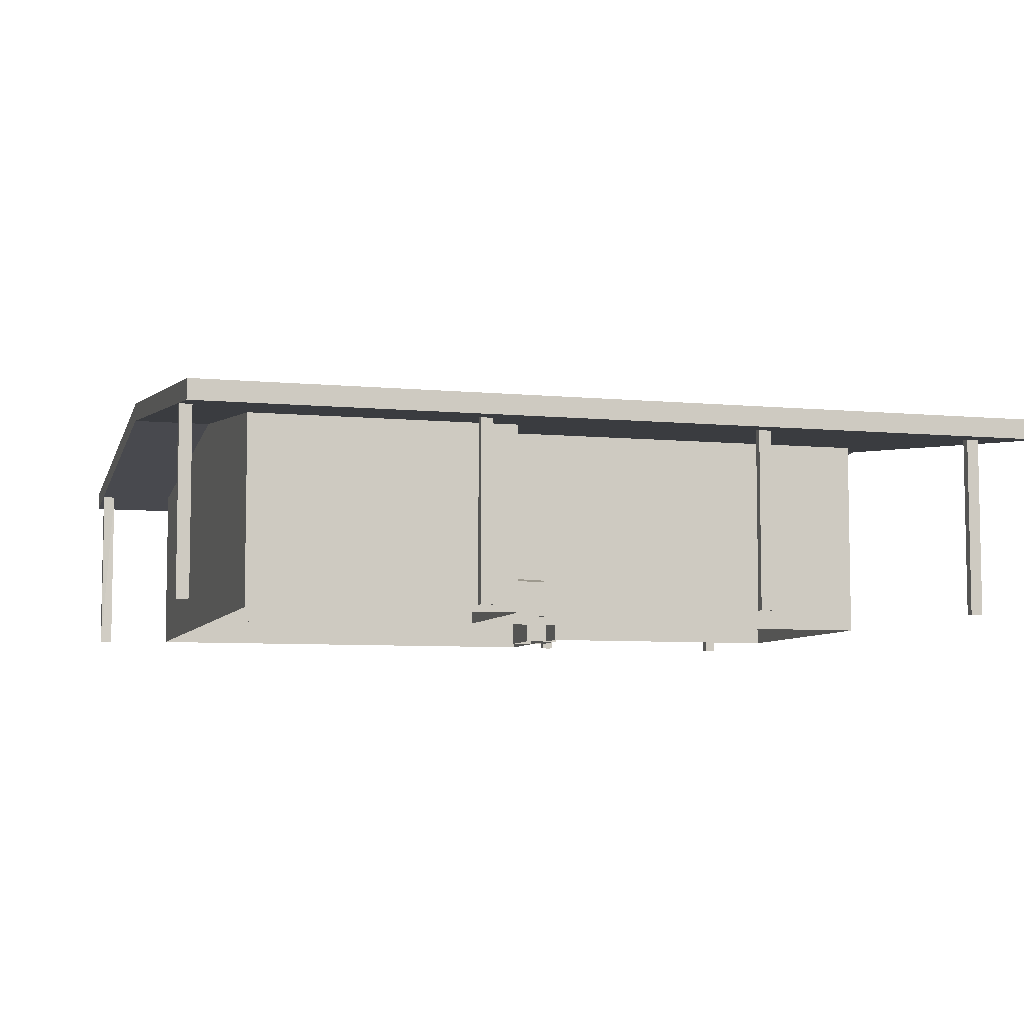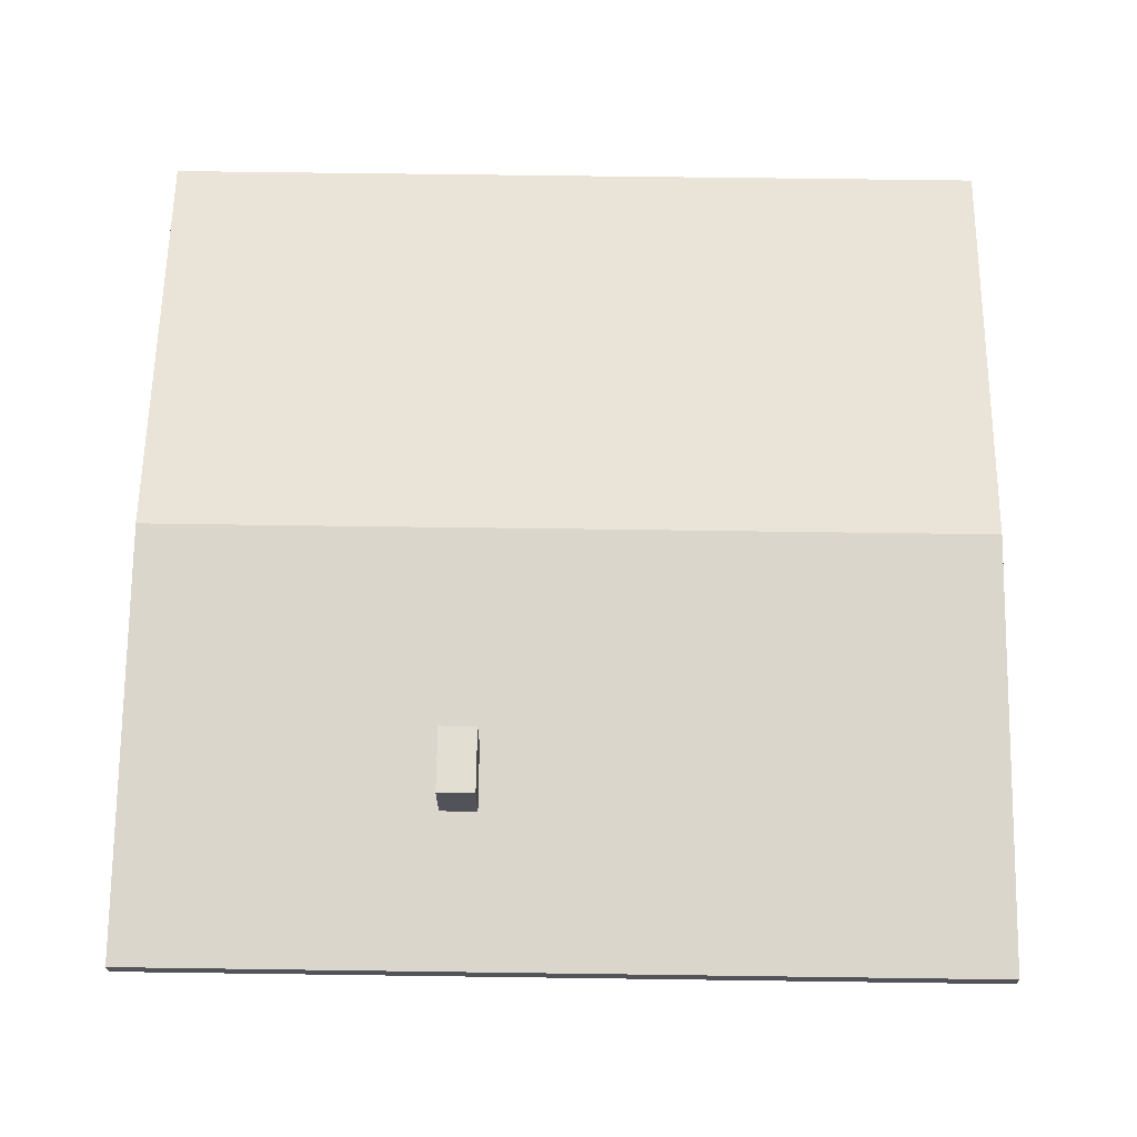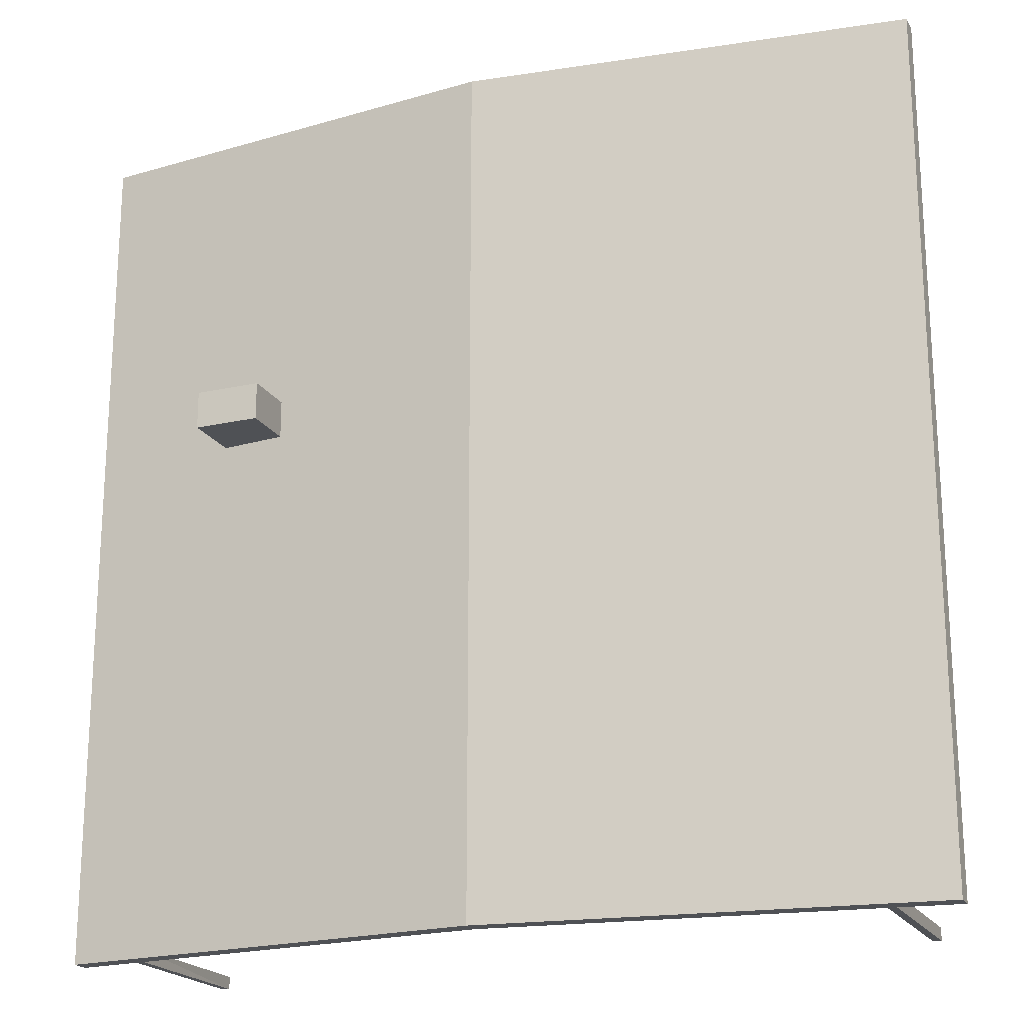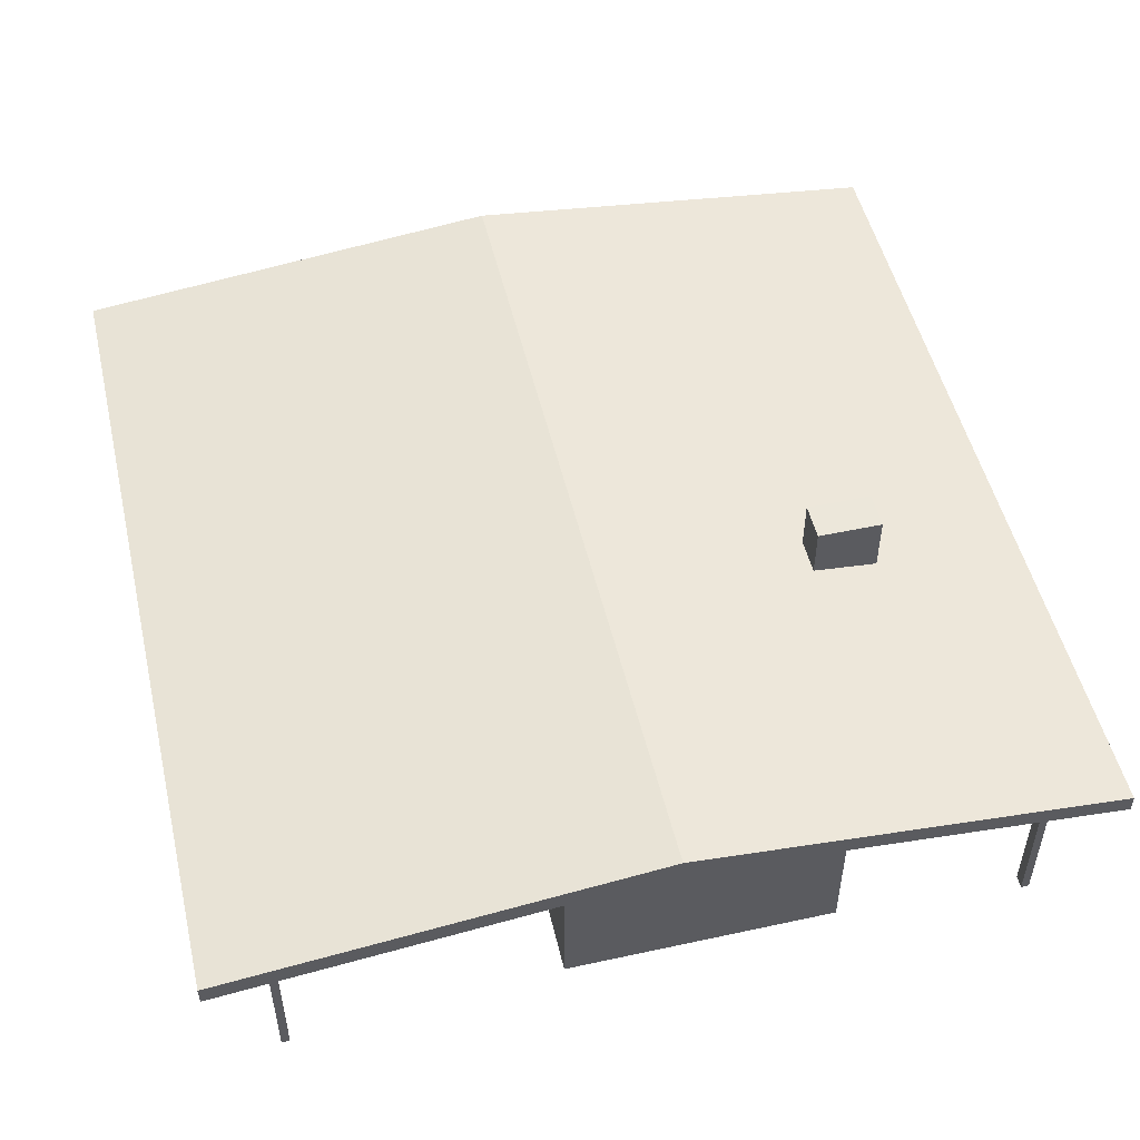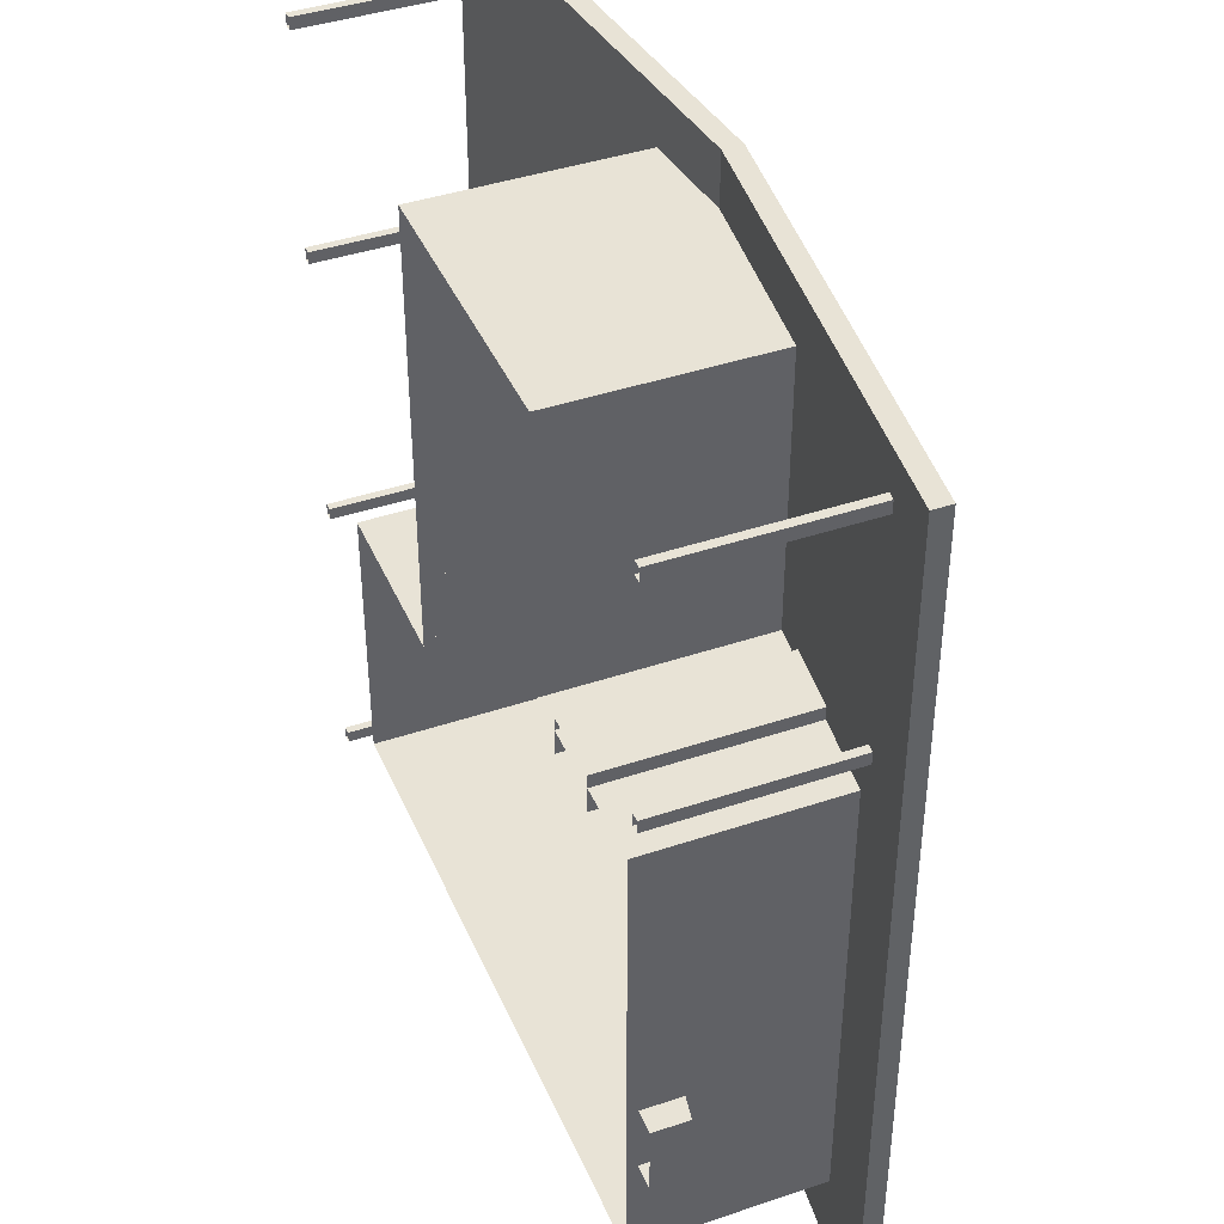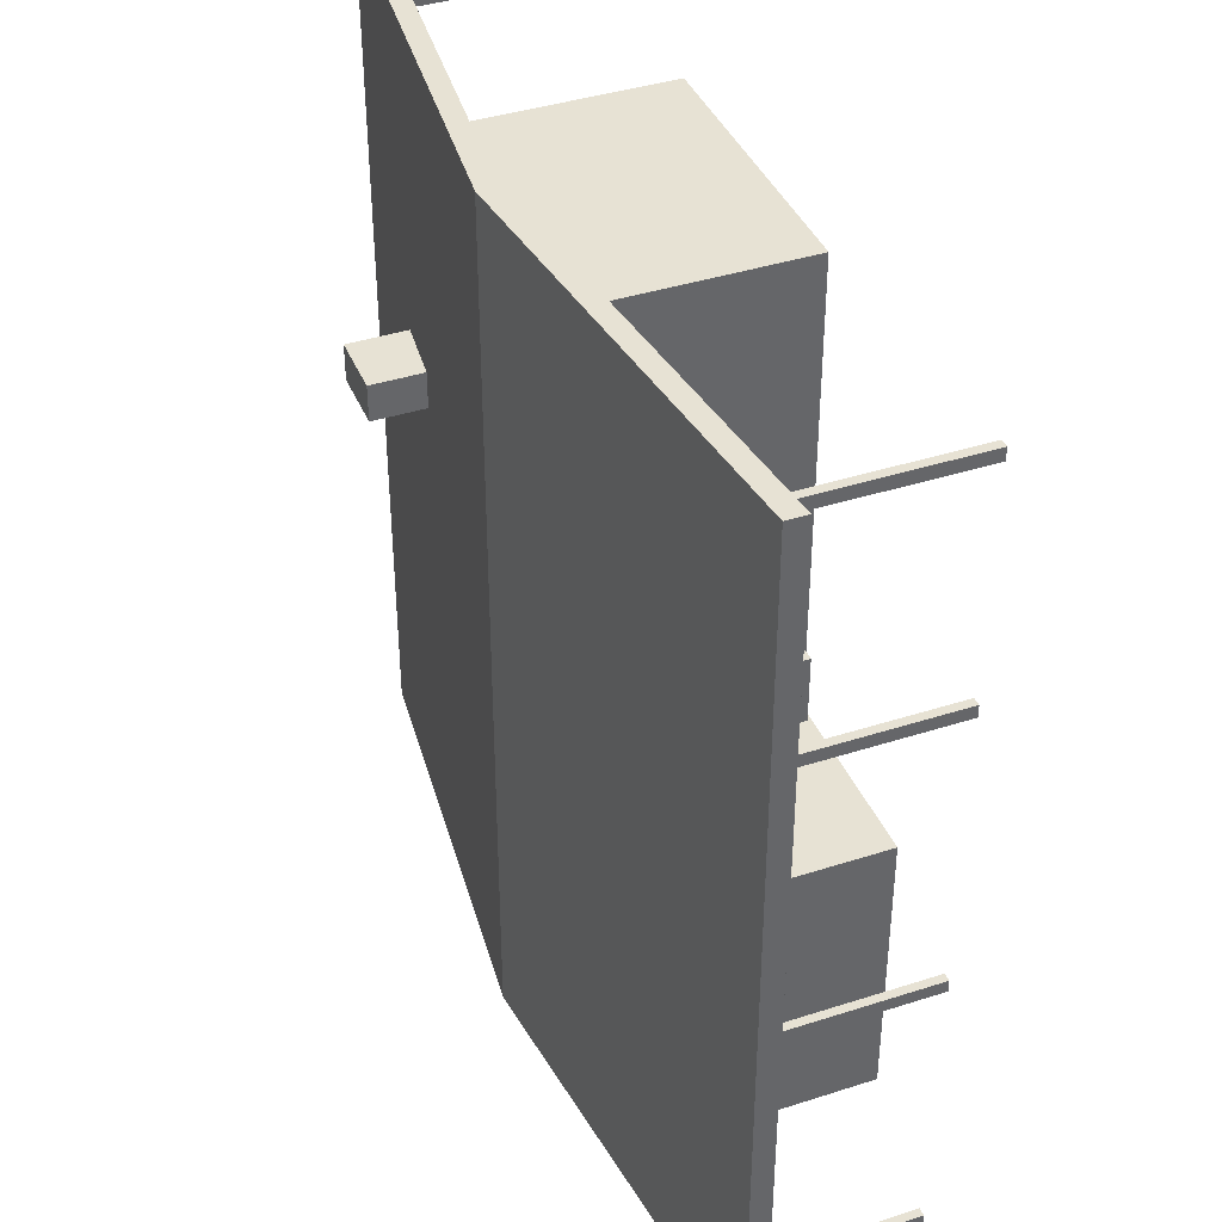
<metadata>
{"format":"obj","ext":"obj","renderer":"f3d","projection":"perspective","resolution":1024,"background":"white","views":[{"elev":-6.7,"azim":-106.1,"up":"+Y"},{"elev":67.5,"azim":90.8,"up":"+Y"},{"elev":-20.1,"azim":-158.0,"up":"+Z"},{"elev":51.2,"azim":-13.3,"up":"+Y"},{"elev":41.5,"azim":67.8,"up":"+Z"},{"elev":39.9,"azim":-111.7,"up":"+Z"}]}
</metadata>
<code>
g default
v 341.9 363.4 135.8
v 445.4 -62.85 135.8
v 341.9 -62.85 135.8
v 445.4 362.8 135.8
v 445.4 362.8 194.8
v 341.9 363.4 194.8
v 341.9 -62.85 194.8
v 445.4 -62.85 194.8
v -151.5 15.12 11.05
v -151.5 15.12 -95.78
v -191.9 8.231 11.05
v -191.9 8.231 -95.78
v -191.9 -50.17 11.05
v -191.9 -50.17 -95.78
v -151.5 -50.17 11.05
v -151.5 -50.17 -95.78
v 566.5 15.12 -380.5
v 566.5 15.12 -273.7
v 603.5 8.231 -380.5
v 603.5 8.231 -273.7
v 603.5 -47.14 -380.5
v 603.5 -47.14 -273.7
v 566.5 -47.14 -380.5
v 566.5 -47.14 -273.7
v -151.6 -62.85 -109.3
v -151.6 -62.85 599.8
v -151.6 271.6 -109.3
v -151.6 271.6 599.8
v -435.3 238.7 -109.3
v -435.3 -62.85 -109.3
v -435.3 238.7 -545.1
v -435.3 -62.85 -545.1
v 566.5 -62.85 -545.1
v 566.5 -62.85 174.4
v 566.5 240.7 174.4
v 283 264.9 174.4
v 283 -62.85 174.4
v 283 264.9 599.8
v 283 -62.85 599.8
v -2.5e-05 288.1 -545.1
v -2.5e-05 -62.85 -545.1
v 566.5 240.7 -545.1
v -2.1e-05 288.1 174.4
v -2.5e-05 288.1 599.8
v -2.5e-05 -62.85 599.8
v 579.5 -62.85 240.4
v 579.5 226.7 240.4
v 592.3 -62.85 240.4
v 592.3 226.7 240.4
v 592.3 -62.85 259.6
v 592.3 226.7 259.6
v 579.5 -62.85 259.6
v 579.5 226.7 259.6
v 579.5 -62.85 604
v 579.5 226.7 604
v 592.3 -62.85 604
v 592.3 226.7 604
v 592.3 -62.85 623.2
v 592.3 226.7 623.2
v 579.5 -62.85 623.2
v 579.5 226.7 623.2
v 684.6 211.9 -671.4
v 684.5 241.4 -671.4
v 1.7e-05 317.1 -671.4
v -688.8 241.8 -671.4
v 0.07249 287 -671.4
v -688.7 210.5 -671.4
v -688.8 241.8 682.1
v -688.7 210.5 682.1
v 2.5e-05 317.1 682.1
v 0.07249 287 682.1
v 684.5 241.4 682.1
v 684.6 211.9 682.1
v -688.8 210.5 -671.4
v 3.2e-05 287 -671.4
v 684.5 211.9 -671.4
v 4e-05 287 682.1
v 684.5 211.9 682.1
v 592.3 -62.85 -669.5
v 592.3 -62.85 -650.3
v 579.5 -62.85 -650.3
v 581.3 -62.85 -669.5
v 579.5 226.7 -669.5
v 579.5 226.7 -650.3
v 592.3 226.7 -650.3
v 592.3 226.7 -669.5
v -579.5 -62.85 240.4
v -579.5 -62.85 259.6
v -592.3 -62.85 259.6
v -592.3 -62.85 240.4
v -592.3 226.7 240.4
v -592.3 226.7 259.6
v -579.5 226.7 259.6
v -579.5 226.7 240.4
v -579.5 -62.85 -214.1
v -579.5 -62.85 -194.9
v -592.3 -62.85 -194.9
v -592.3 -62.85 -214.1
v -592.3 226.7 -214.1
v -592.3 226.7 -194.9
v -579.5 226.7 -194.9
v -579.5 226.7 -214.1
v -579.5 -62.85 604
v -579.5 -62.85 623.2
v -592.3 -62.85 623.2
v -592.3 -62.85 604
v -592.3 226.7 604
v -592.3 226.7 623.2
v -579.5 226.7 623.2
v -579.5 226.7 604
v -579.5 -62.85 -669.5
v -579.5 -62.85 -650.3
v -592.3 -62.85 -650.3
v -592.3 -62.85 -669.5
v -592.3 226.7 -669.5
v -592.3 226.7 -650.3
v -579.5 226.7 -650.3
v -579.5 226.7 -669.5
g collision
f 1 2 3
f 2 1 4
f 5 4 6
f 4 1 6
f 7 6 3
f 6 1 3
f 8 5 7
f 5 6 7
f 2 4 8
f 4 5 8
f 9 10 11
f 10 12 11
f 13 11 14
f 11 12 14
f 15 9 13
f 9 11 13
f 14 12 16
f 12 10 16
f 17 18 19
f 18 20 19
f 21 19 22
f 19 20 22
f 23 17 21
f 17 19 21
f 22 20 24
f 20 18 24
f 25 26 27
f 26 28 27
f 27 29 25
f 25 29 30
f 29 31 30
f 31 32 30
f 35 36 34
f 34 36 37
f 36 38 37
f 38 39 37
f 29 27 31
f 27 40 31
f 31 40 32
f 32 40 41
f 40 42 41
f 41 42 33
f 42 35 33
f 33 35 34
f 35 43 36
f 36 43 38
f 38 43 44
f 44 43 28
f 28 43 27
f 27 43 40
f 40 43 42
f 42 43 35
f 26 45 28
f 28 45 44
f 45 39 44
f 44 39 38
f 46 47 48
f 47 49 48
f 48 49 50
f 49 51 50
f 50 51 52
f 51 53 52
f 52 53 46
f 53 47 46
f 54 55 56
f 55 57 56
f 56 57 58
f 57 59 58
f 58 59 60
f 59 61 60
f 60 61 54
f 61 55 54
f 63 62 64
f 62 66 64
f 64 66 65
f 66 67 65
f 65 67 68
f 67 69 68
f 68 69 70
f 69 71 70
f 70 71 72
f 71 73 72
f 72 73 63
f 73 62 63
f 68 70 65
f 65 70 64
f 64 70 63
f 63 70 72
f 75 76 77
f 76 78 77
f 69 74 77
f 77 74 75
f 79 82 83
f 83 82 84
f 82 81 84
f 84 81 85
f 81 80 85
f 85 80 86
f 80 79 86
f 86 79 83
f 87 90 91
f 91 90 92
f 90 89 92
f 92 89 93
f 89 88 93
f 93 88 94
f 88 87 94
f 94 87 91
f 95 98 99
f 99 98 100
f 98 97 100
f 100 97 101
f 97 96 101
f 101 96 102
f 96 95 102
f 102 95 99
f 103 106 107
f 107 106 108
f 106 105 108
f 108 105 109
f 105 104 109
f 109 104 110
f 104 103 110
f 110 103 107
f 111 114 115
f 115 114 116
f 114 113 116
f 116 113 117
f 113 112 117
f 117 112 118
f 112 111 118
f 118 111 115

</code>
